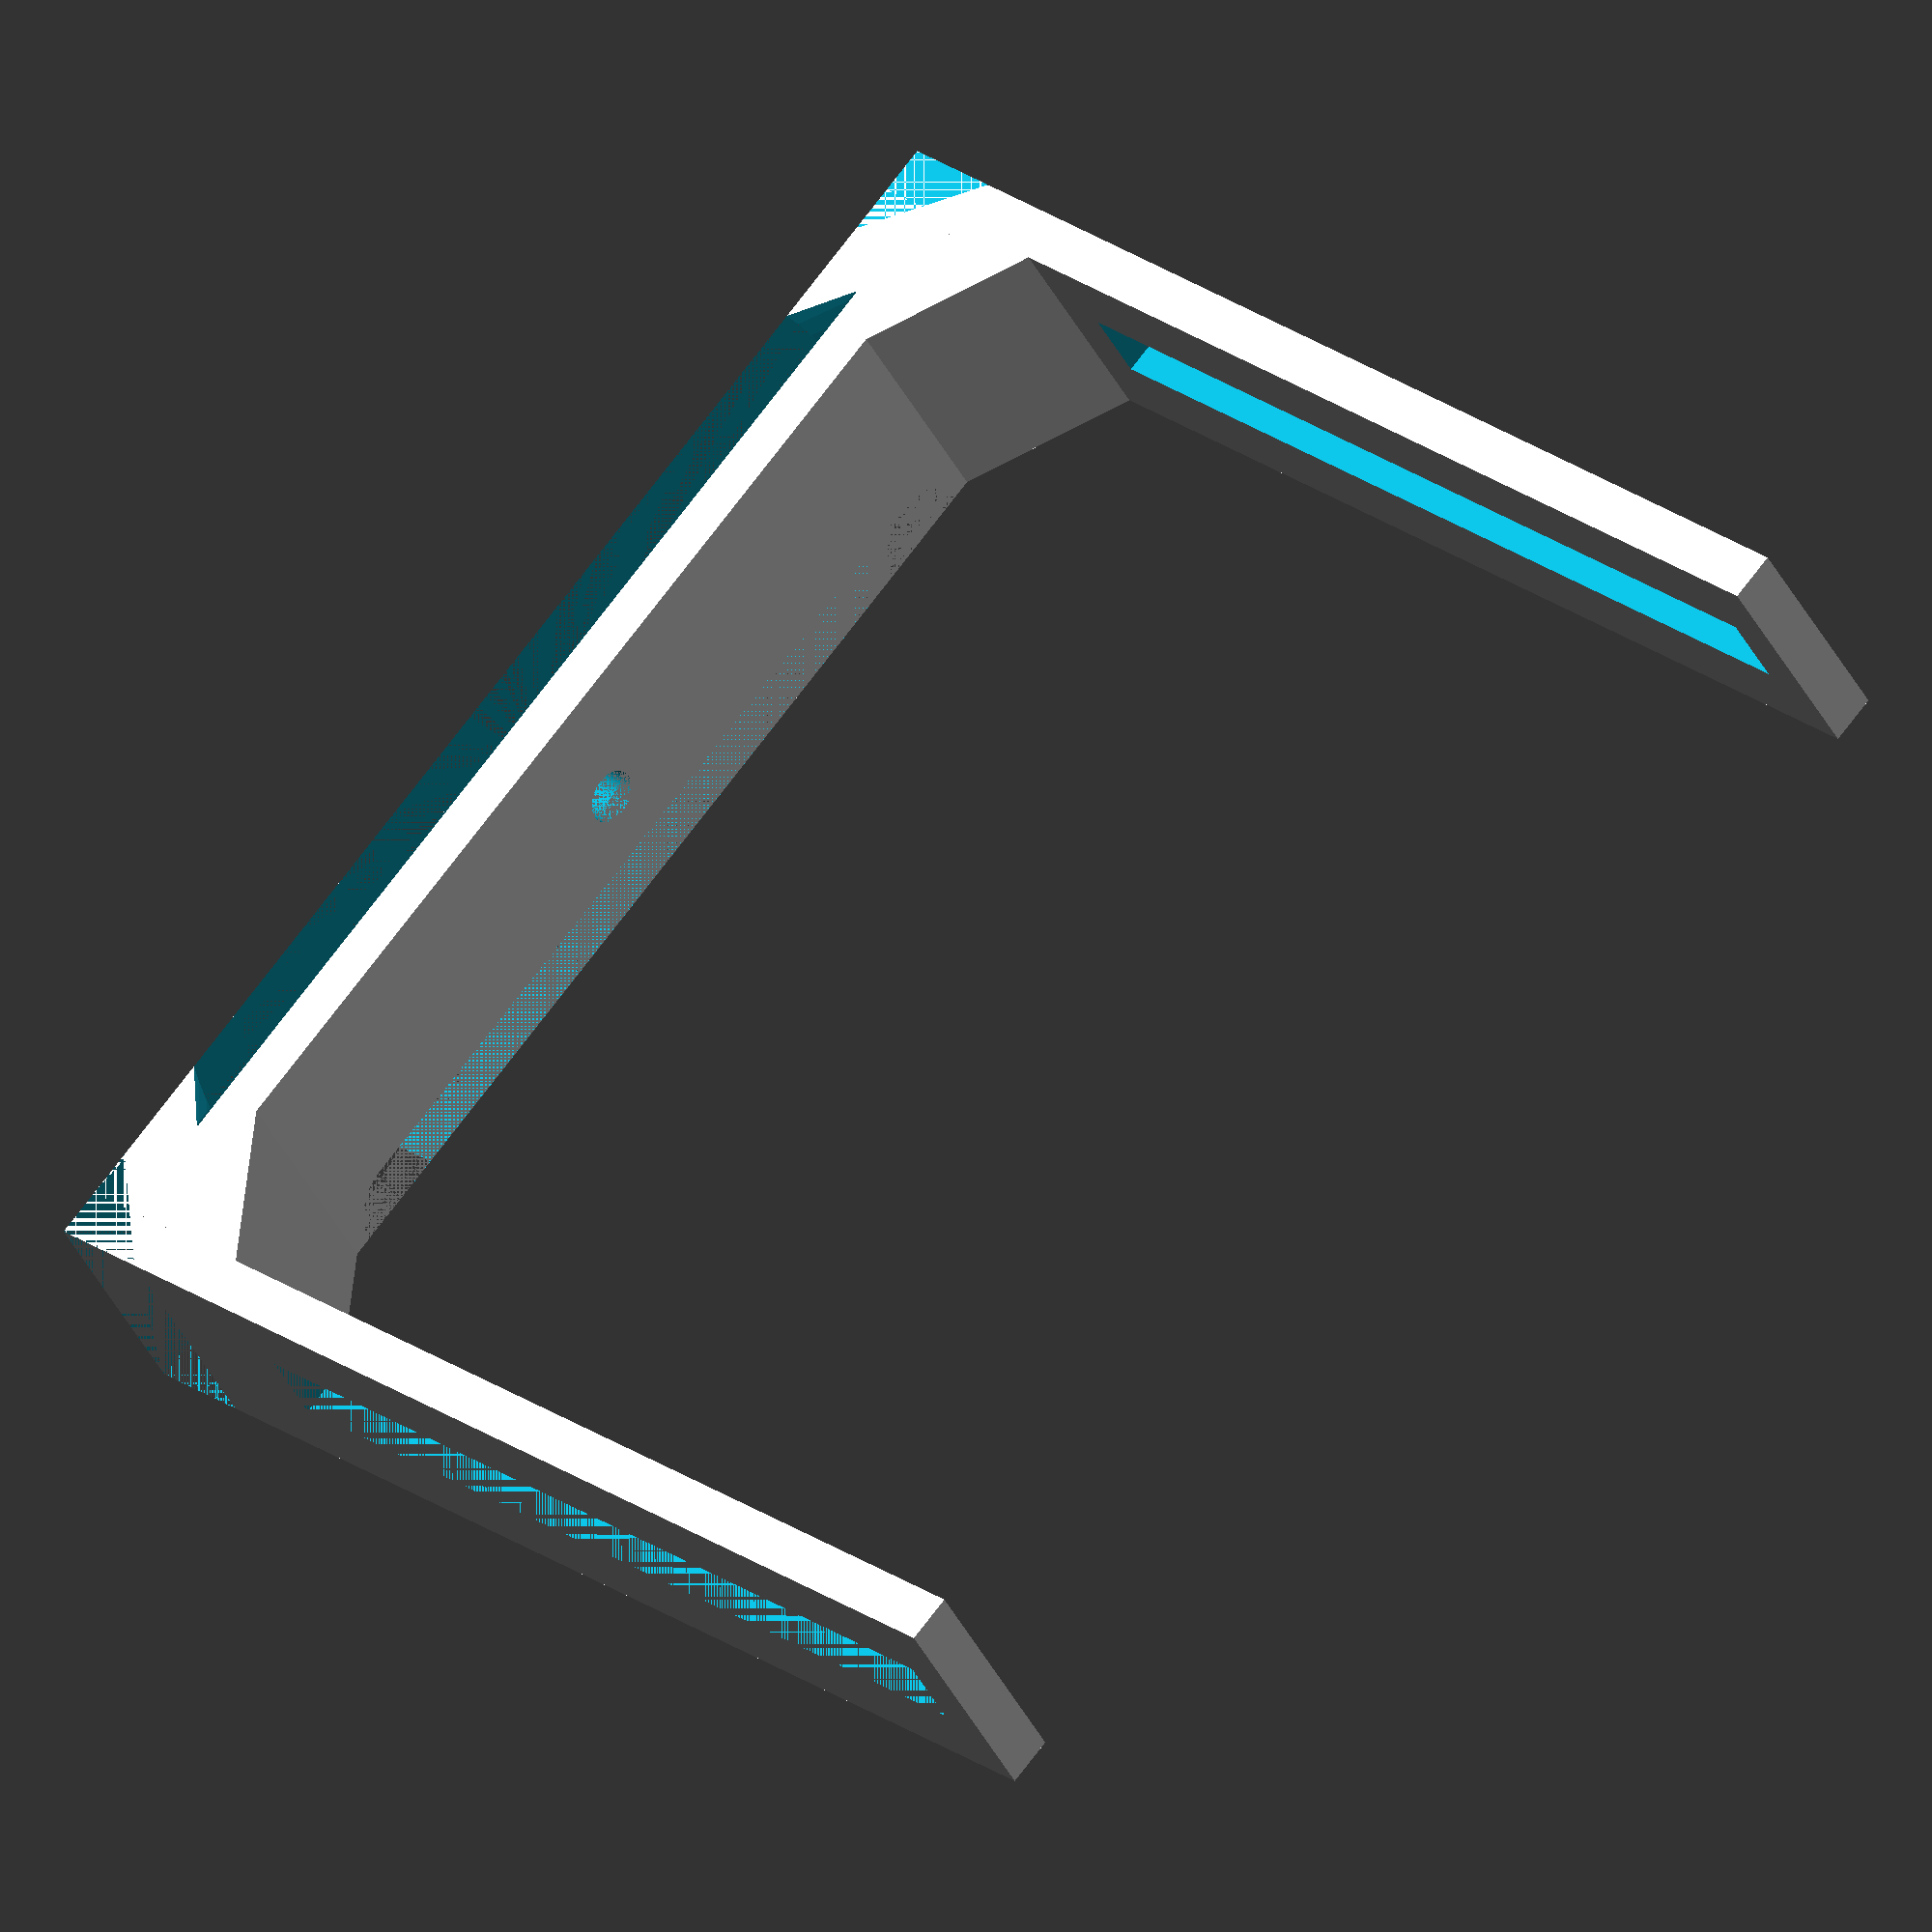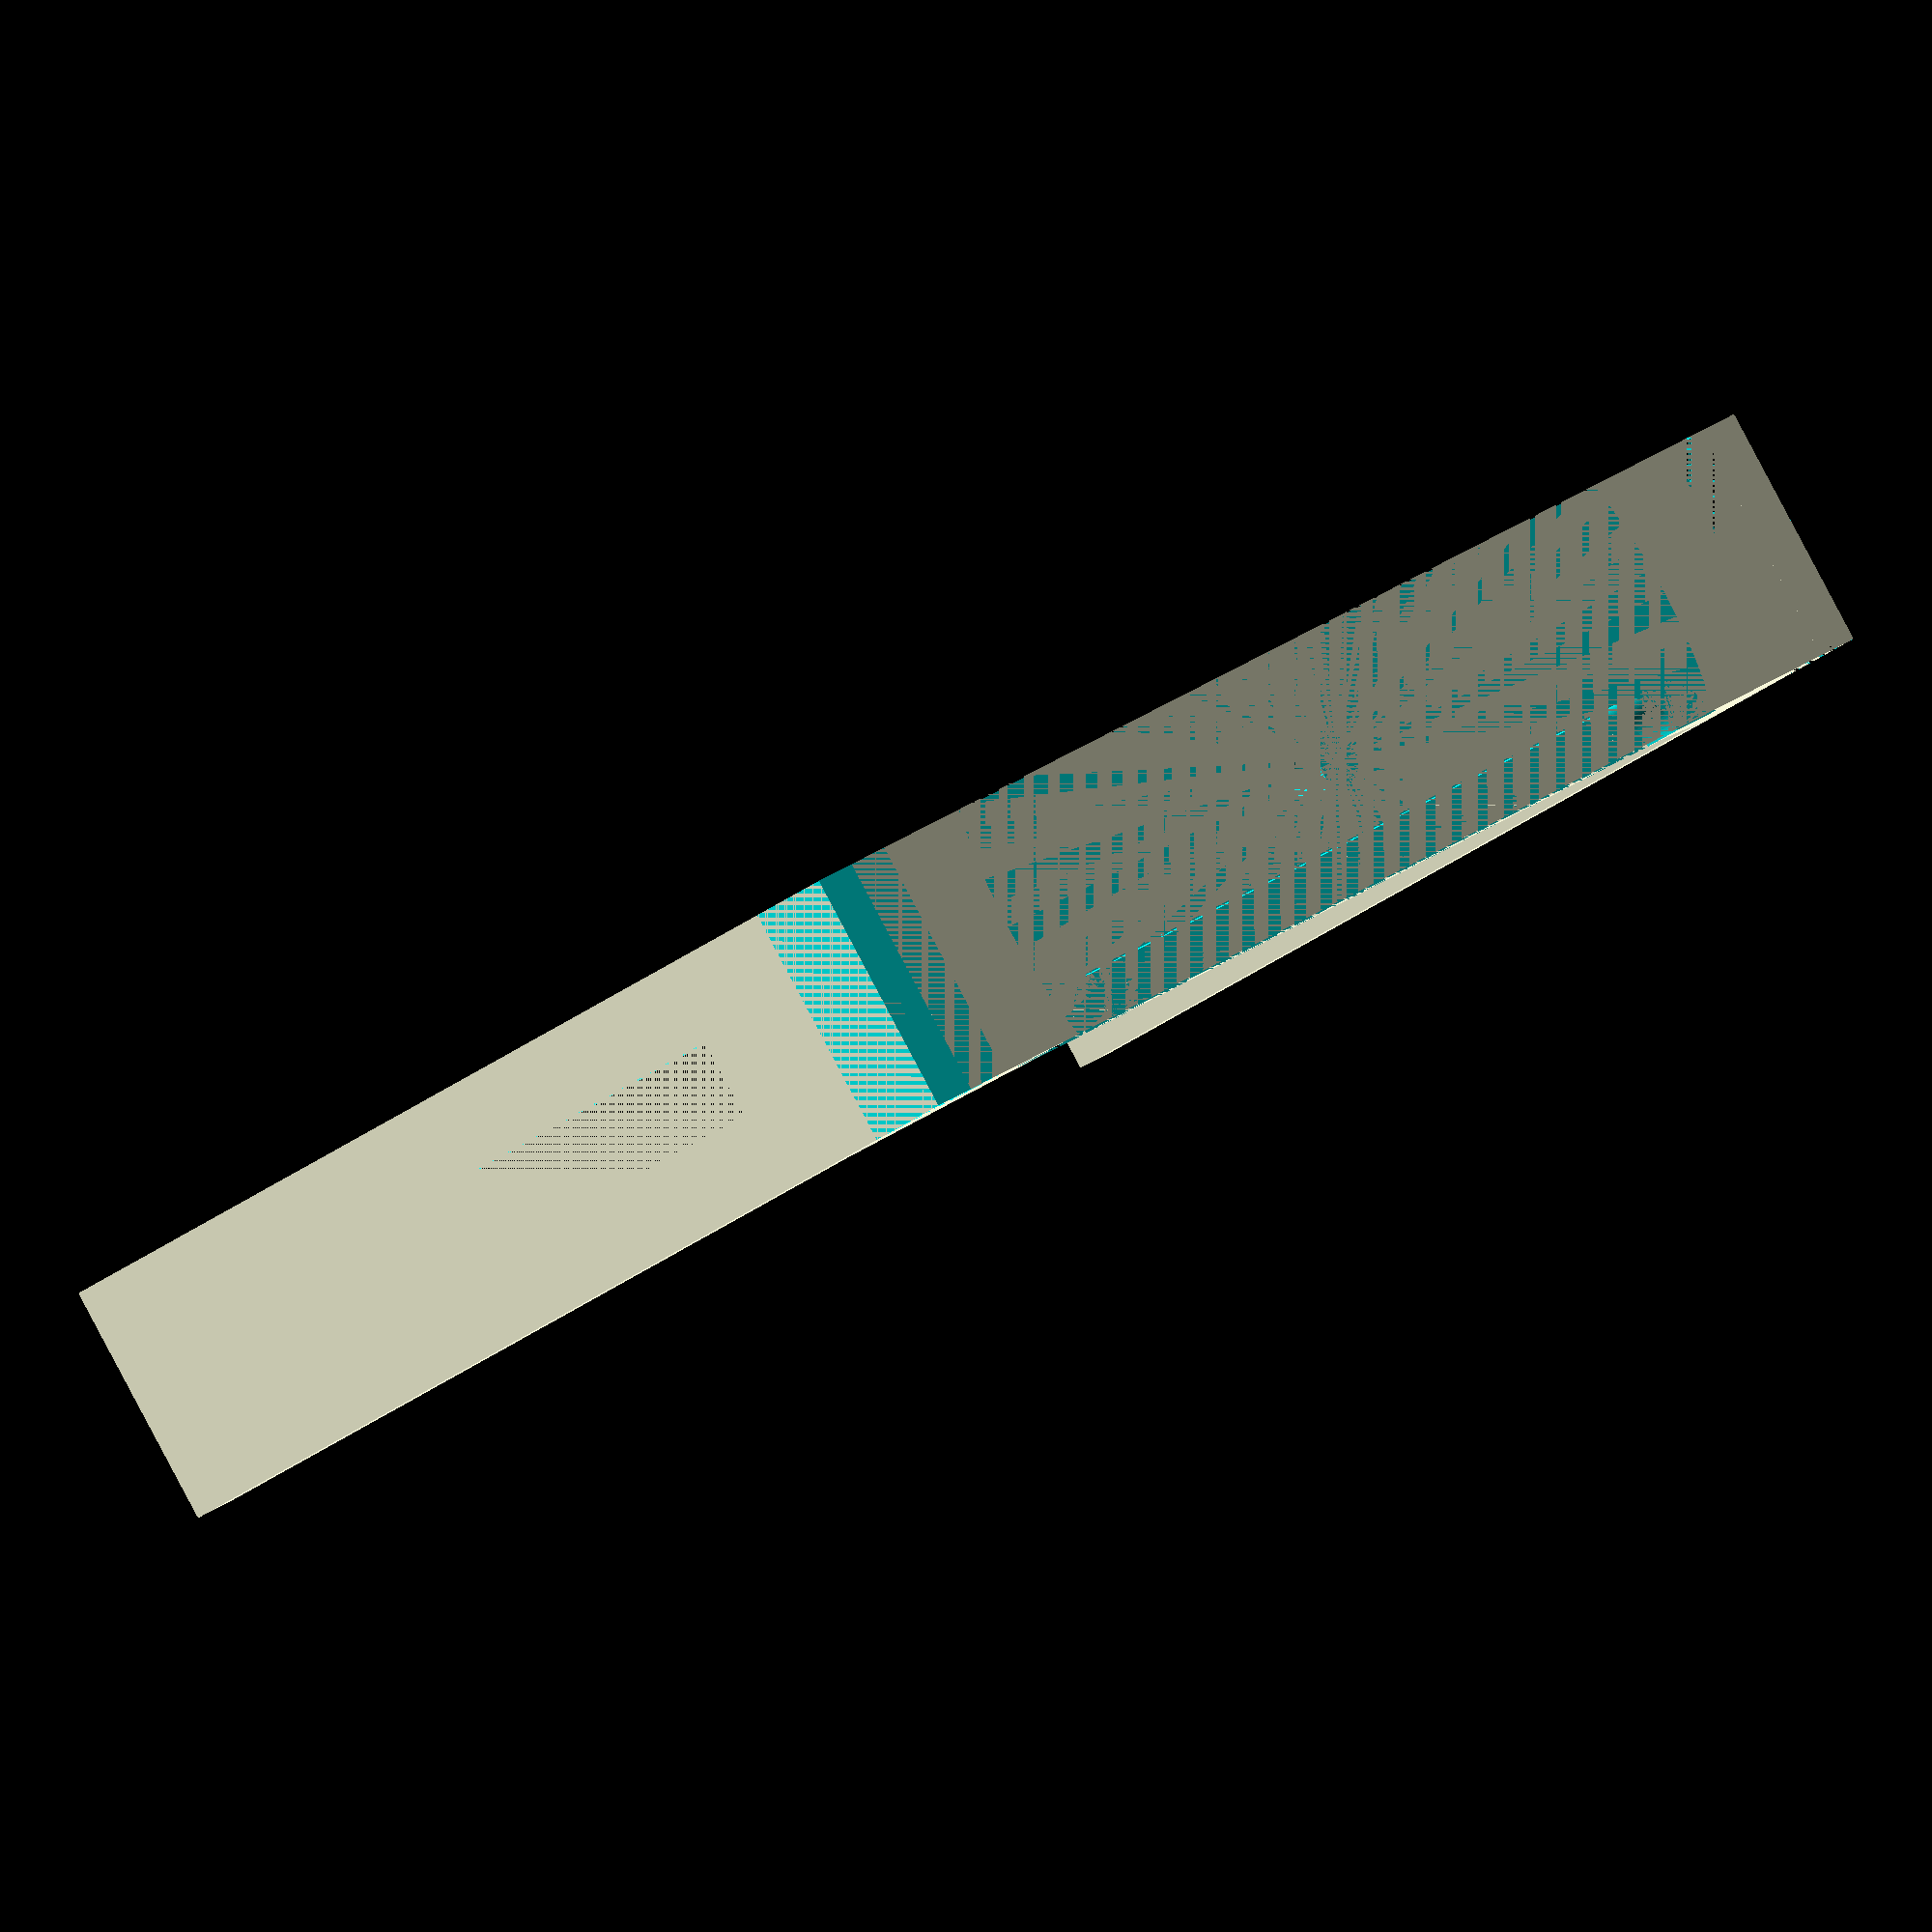
<openscad>
// some variables
$fn = 120; // we are using 60 fragments for cylinders and similar objects

vTolerance_length = 1;
vTolerance_width = 0.2;
vTolerance_height = 0.2;
vTolerance_diameter = 0.2;

// we will use the same "module" size for out dovetails
vDovetail_length = 5;
vDovetail_height = 5;

// base plate
vFrontStandartBasePlate_d1 = 110; // maybe subtract tolerance here?
vFrontStandartBasePlate_d2 = vFrontStandartBasePlate_d1-(2*vDovetail_length);
vFrontStandartBasePlate_length = 40; // we are intersecting our cylinder with a cube!
vFrontStandartBasePlate_width = vFrontStandartBasePlate_d1;
vFrontStandartBasePlate_h1 = vDovetail_height;
vFrontStandartBasePlate_h2 = vDovetail_height;
vFrontStandartBasePlate_height = vFrontStandartBasePlate_h1+vFrontStandartBasePlate_h1;
vFrontStandartBasePlate_offsetX = 0;
vFrontStandartBasePlate_offsetY = 0;
vFrontStandartBasePlate_offsetZ = 0;

vCentralScrewHole_d = 5+2*vTolerance_width;
vCentralScrewHole_h = vFrontStandartBasePlate_height;
vCentralScrewHole_offsetX = 0;
vCentralScrewHole_offsetY = 0;
vCentralScrewHole_offsetZ = 0;

vFrontStandartTiltPlate_length = 25;
vFrontStandartTiltPlate_width = 130;
vFrontStandartTiltPlate_height = 10;

vFrontStandartTiltPlate_offsetX = -vFrontStandartTiltPlate_length/2;
vFrontStandartTiltPlate_offsetY = -vFrontStandartTiltPlate_width/2;
vFrontStandartTiltPlate_offsetZ = 0;

vTiltDoveTail_d1 = vFrontStandartBasePlate_d2+(2*vTolerance_width);
vTiltDoveTail_d2 = vTiltDoveTail_d1+(2*vDovetail_length)+(2*vTolerance_width);
vTiltDovetail_h = vDovetail_height;

vUprightHolder_length = vFrontStandartTiltPlate_length;
vUprightHolder_width = 15;
vUprightHolder_height = 10;
vUprightHolderLeft_offsetX = vFrontStandartTiltPlate_offsetX;
vUprightHolderLeft_offsetY = -vFrontStandartTiltPlate_offsetY;
vUprightHolderRight_offsetX = -vFrontStandartTiltPlate_offsetX;
vUprightHolderRight_offsetY = vFrontStandartTiltPlate_offsetY;
vUprightHolder_offsetZ = vFrontStandartTiltPlate_height;

vUpright_length = vFrontStandartTiltPlate_length;
vUpright_width = 5;
vUpright_height = 120;
vUprightSlotCutout_length = 8+vTolerance_width;
vUprightSlotCutout_width = vFrontStandartTiltPlate_width+(2*vUpright_width);
vUprightSlotCutout_height = 90;
vUprightLeft_offsetX = vFrontStandartTiltPlate_offsetX;
vUprightRight_offsetX = vFrontStandartTiltPlate_offsetX;
vUprightLeft_offsetY = vFrontStandartTiltPlate_width/2;
vUprightRight_offsetY = -(vFrontStandartTiltPlate_width/2)-vUpright_width;
vUprightSlotCutout_offsetX = -vUprightSlotCutout_length/2;
vUprightSlotCutout_offsetY = -vUprightSlotCutout_width/2;
vUprightSlotCutout_offsetZ = 25;

vPullingLeverCutout_length = 5;
vPullingLeverCutout_width = 86;
vPullingLeverCutout_height = vFrontStandartBasePlate_height;
vPullingLeverCutout_offsetX = -vFrontStandartTiltPlate_offsetX-vPullingLeverCutout_length;
vPullingLeverCutout_offsetY = -vPullingLeverCutout_width/2;
vPullingLeverCutout_offsetZ = 0;

vEdgeCutoff_l = vFrontStandartTiltPlate_length;
vEdgeCutoff_w = 10;
vEdgeCutoff_h = 10; 
vEdgeCutoff_offsetX = vEdgeCutoff_l/2;
vEdgeCutoff_offsetY = -(vFrontStandartTiltPlate_width+10)/2;
vEdgeCutoff_offsetZ = 0;

/*
vUprightScrewHole_diameter = 2;
vUprightScrewHole_height = vFrontStandartTiltPlate_width;
vUprightScrewHole_offsetX = 5;
vUprightScrewHole_offsetY = -vFrontStandartTiltPlate_offsetY;
vUprightScrewHole_offsetZ = vFrontStandartTiltPlate_height+vUprightScrewHole_diameter;
*/




module roof(l, w, h){
    polyhedron(
        points=[
            [0,0,0],
            [l,0,0],
            [l,w,0],
            [0,w,0],
            [l/2,0,h],
            [l/2,w,h]
            ],
        faces=[
            [0,1,2,3],
            [0,4,1],
            [1,4,5,2],
            [2,5,3],
            [3,5,4,0]
            ]
            );
    };

//roof(20, 10, 15);

module wedge(l, w, h) {
    polyhedron(
            points=[
                [0,0,0],
                [l,0,0],
                [0,w,0],
                [0,0,h],
                [l,0,h],
                [0,w,h]
            ],
            faces=[
                [0,1,2],
                [0,3,4,1],
                [1,4,5,2],
                [2,5,3,0],
                [3,5,4]
            ]
    );
   };    
//wedge(20, 30, 40);

module tube(d1, d2, h) {
    difference() {
        cylinder(d=d1, h=h);
        cylinder(d=d2, h=h);
        }
    };
 
 
    





// temporary objects

module hex(kw, h) {
	render() translate([0, 0, h/2]) intersection_for(a = [0, 120, 240]) {
		rotate([0, 0, a]) cube([kw, 3 * kw, h], true);
	}
}
//hex(10, 5);




difference(){
    union(){
        translate([vFrontStandartTiltPlate_offsetX, vFrontStandartTiltPlate_offsetY, vFrontStandartTiltPlate_offsetZ])
            cube([vFrontStandartTiltPlate_length, vFrontStandartTiltPlate_width, vFrontStandartTiltPlate_height]);
        // left upright holder
        translate([vUprightHolderLeft_offsetX, vUprightHolderLeft_offsetY, vUprightHolder_offsetZ])
            rotate([0, 270, 180])
                wedge(vUprightHolder_height, vUprightHolder_width, vUprightHolder_length);

        // right upright holder
        translate([vUprightHolderRight_offsetX, vUprightHolderRight_offsetY, vUprightHolder_offsetZ])
            rotate([0, 270, 0])
                wedge(vUprightHolder_height, vUprightHolder_width, vUprightHolder_length);
        // left upright 
        translate([vUprightLeft_offsetX, vUprightLeft_offsetY, 0])
            cube([vUpright_length, vUpright_width, vUpright_height]);
        
        // right upright
        translate([vUprightRight_offsetX, vUprightRight_offsetY, 0])
            cube([vUpright_length, vUpright_width, vUpright_height]);
        };
        
    // cutout for the dovetail itself
    cylinder(d1=vTiltDoveTail_d1, d2=vTiltDoveTail_d2, h=vTiltDovetail_h);
    // a little bit tolerance
    translate([0, 0, vTiltDovetail_h])
        cylinder(d=vTiltDoveTail_d2, h=vTolerance_height);

    // central screw hole
    cylinder(d=vCentralScrewHole_d, h=vFrontStandartTiltPlate_height);
    
    // cutout for upright slot
    translate([vUprightSlotCutout_offsetX, vUprightSlotCutout_offsetY, vUprightSlotCutout_offsetZ])
        cube([vUprightSlotCutout_length, vUprightSlotCutout_width, vUprightSlotCutout_height]);
       
    // cutout for pulling levers
    translate([vPullingLeverCutout_offsetX, vPullingLeverCutout_offsetY, vPullingLeverCutout_offsetZ])
        cube([vPullingLeverCutout_length, vPullingLeverCutout_width, vPullingLeverCutout_height]); 
    // rounding the cutout edges
    translate([-vFrontStandartTiltPlate_offsetX, vPullingLeverCutout_offsetY, vPullingLeverCutout_offsetZ])
        cylinder(r=vPullingLeverCutout_length, h=vPullingLeverCutout_height);   
    translate([-vFrontStandartTiltPlate_offsetX, -vPullingLeverCutout_offsetY, vPullingLeverCutout_offsetZ])
        cylinder(r=vPullingLeverCutout_length, h=vPullingLeverCutout_height); 
    
    // cut the lower edges
    translate([vEdgeCutoff_offsetX, vEdgeCutoff_offsetY, vEdgeCutoff_offsetZ])
        rotate([0, 270, 0])
            wedge(vEdgeCutoff_w, vEdgeCutoff_h, vEdgeCutoff_l);
    translate([vEdgeCutoff_offsetX, -vEdgeCutoff_offsetY, vEdgeCutoff_offsetZ])
        rotate([0, 270, 0])
            wedge(vEdgeCutoff_w, -vEdgeCutoff_h, vEdgeCutoff_l);
    /*
    // screw holes for the uprights
    translate([-vUprightScrewHole_offsetX, vUprightScrewHole_offsetY, vUprightScrewHole_offsetZ])
        rotate([90, 0, 0])
            cylinder(d=vUprightScrewHole_diameter, h=vUprightScrewHole_height);

    translate([vUprightScrewHole_offsetX, vUprightScrewHole_offsetY, vUprightScrewHole_offsetZ])
        rotate([90, 0, 0])
            cylinder(d=vUprightScrewHole_diameter, h=vUprightScrewHole_height);    
    */

};
</openscad>
<views>
elev=332.4 azim=56.5 roll=315.9 proj=o view=wireframe
elev=205.1 azim=306.2 roll=37.3 proj=o view=solid
</views>
